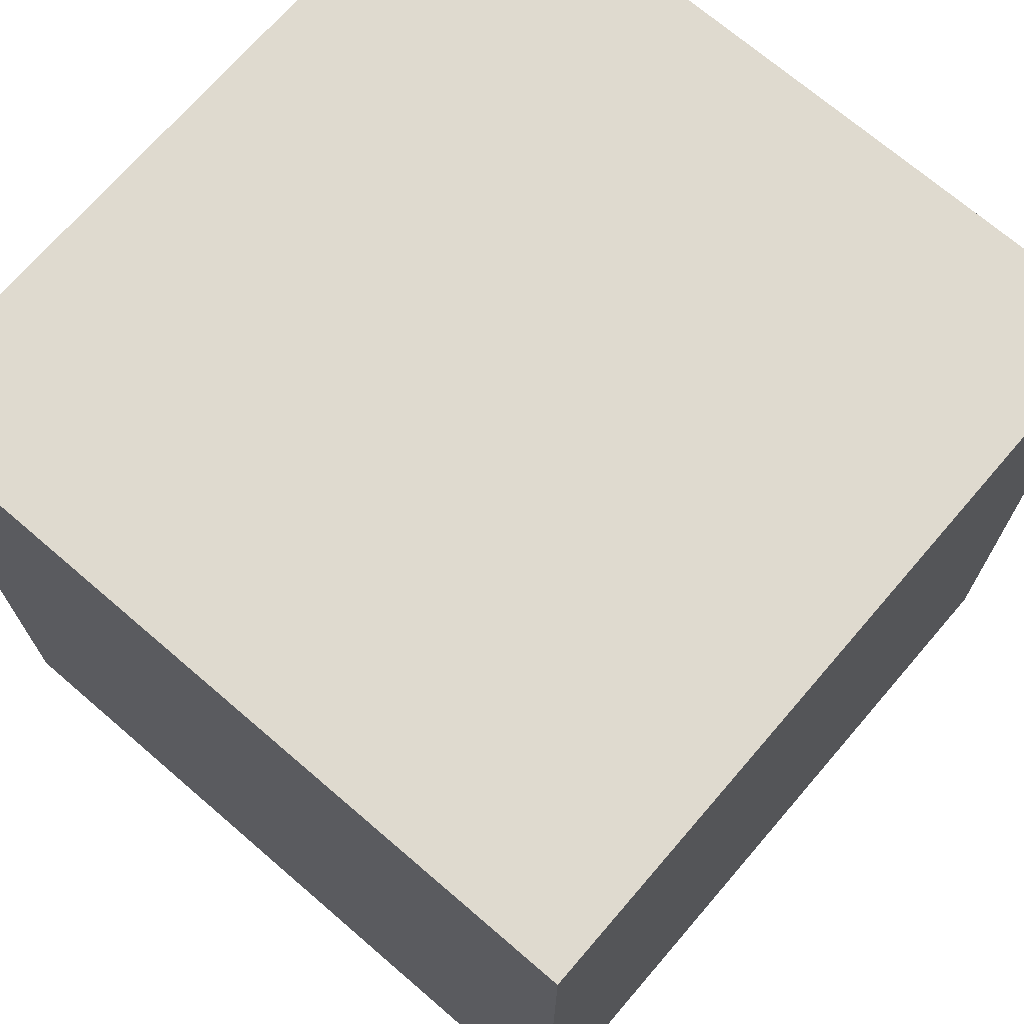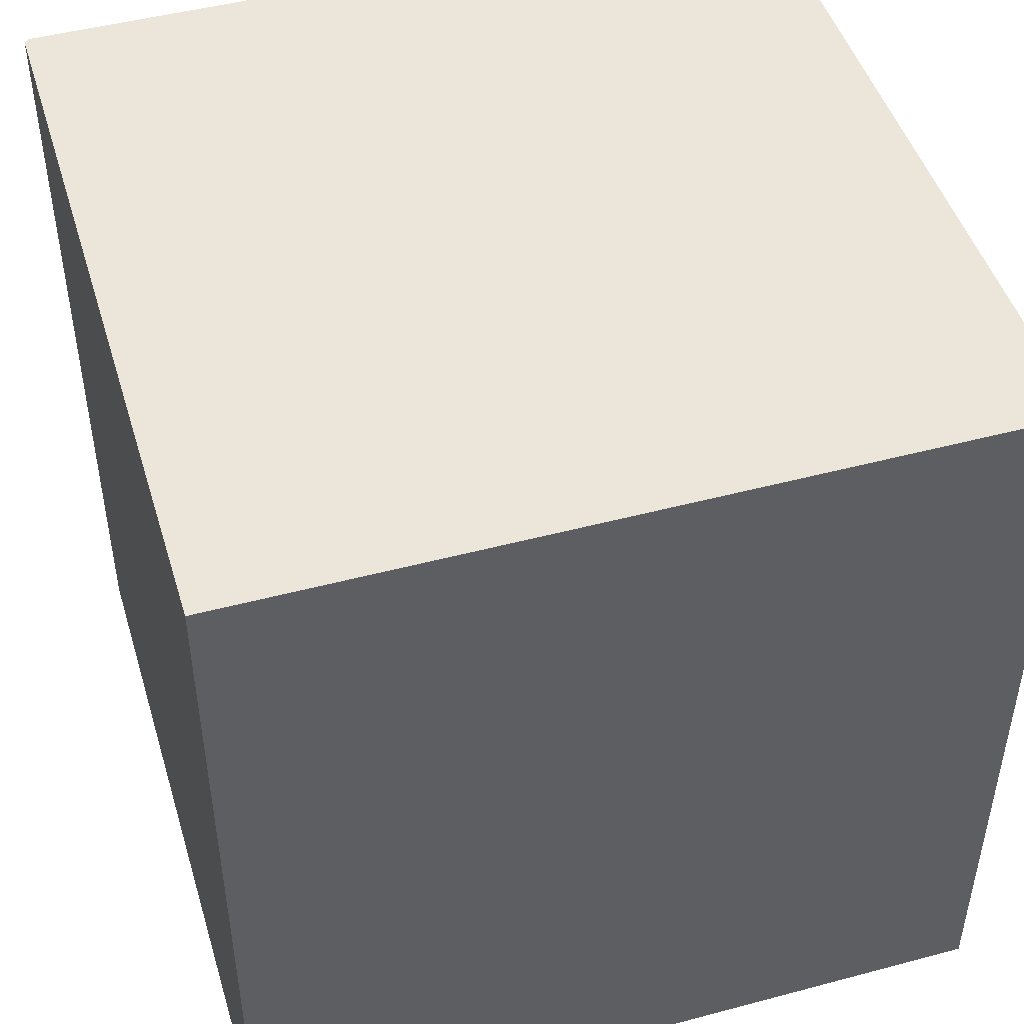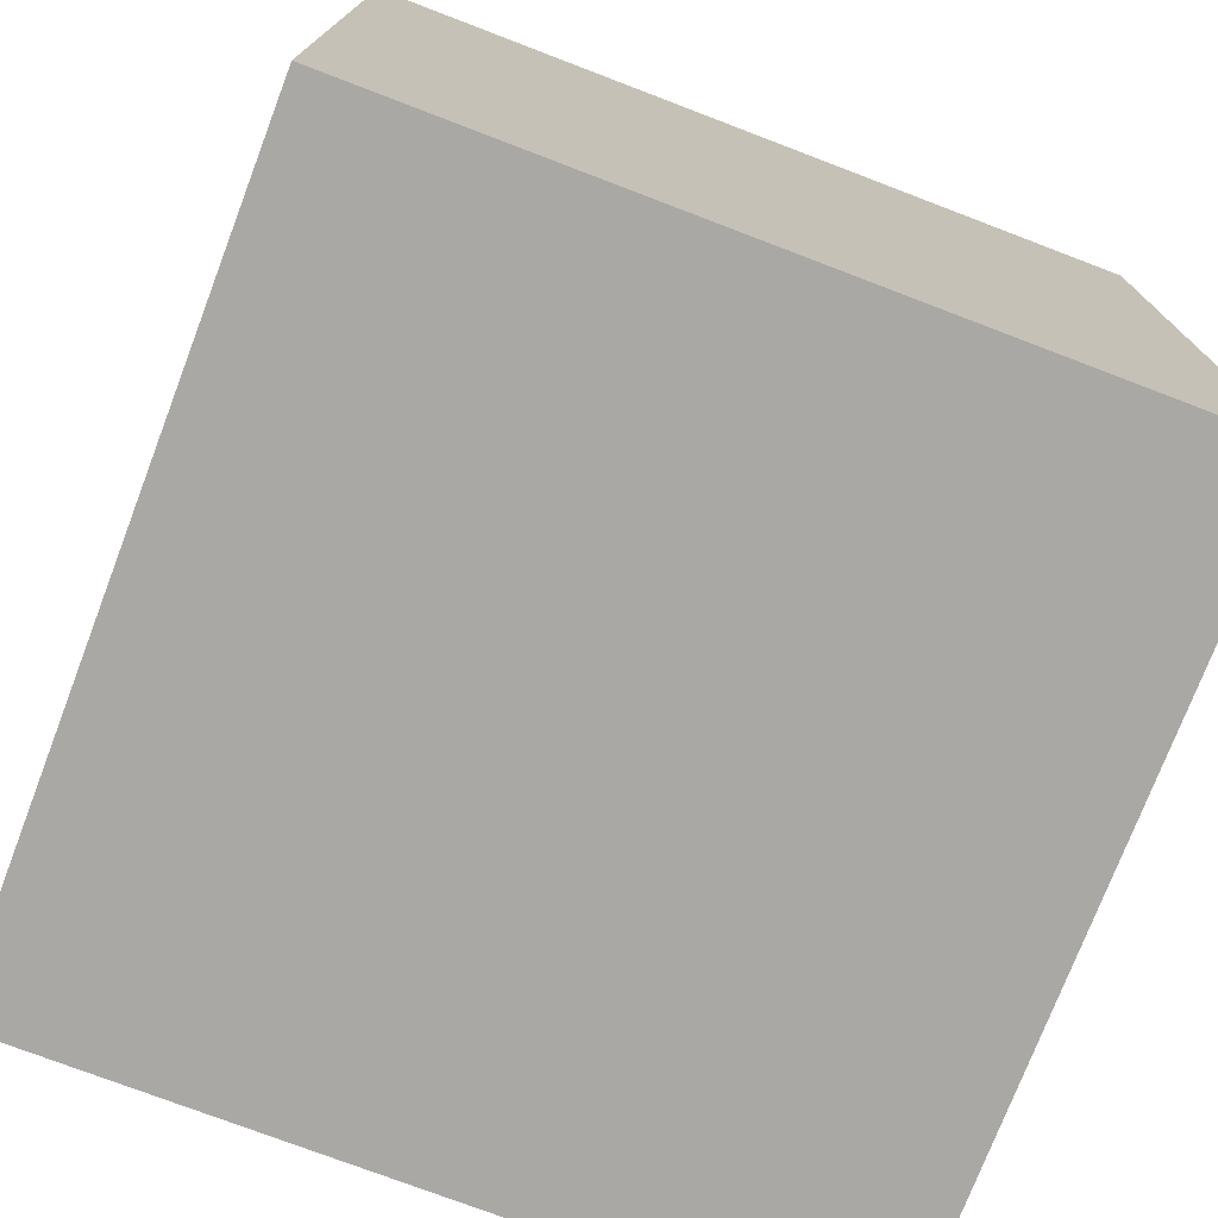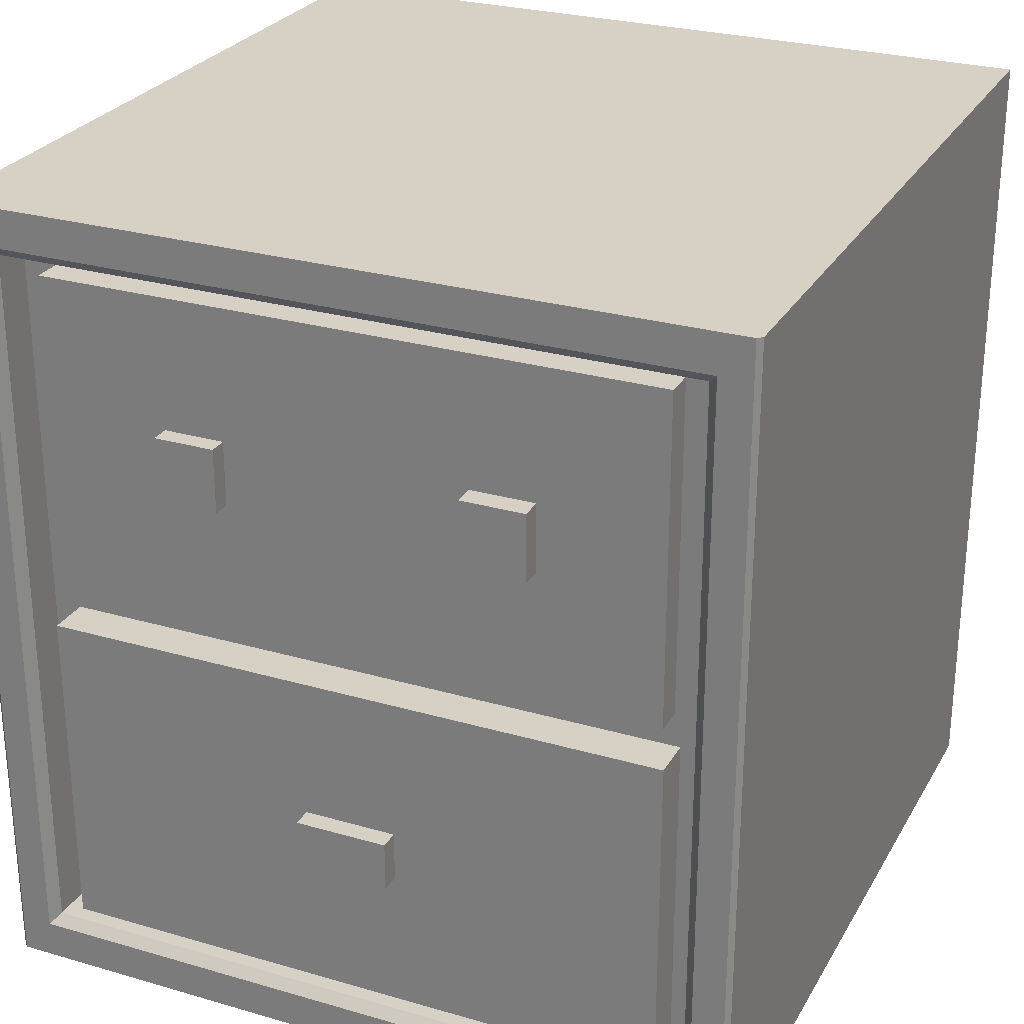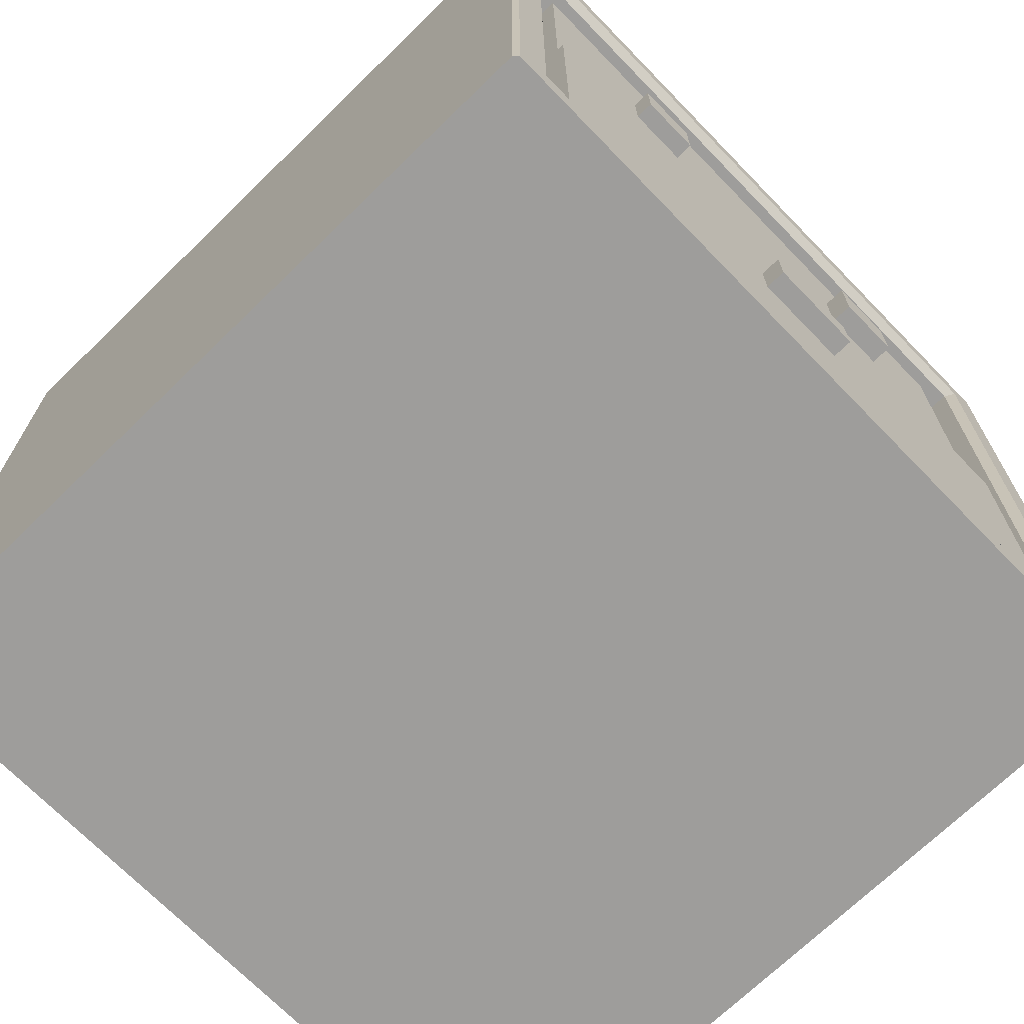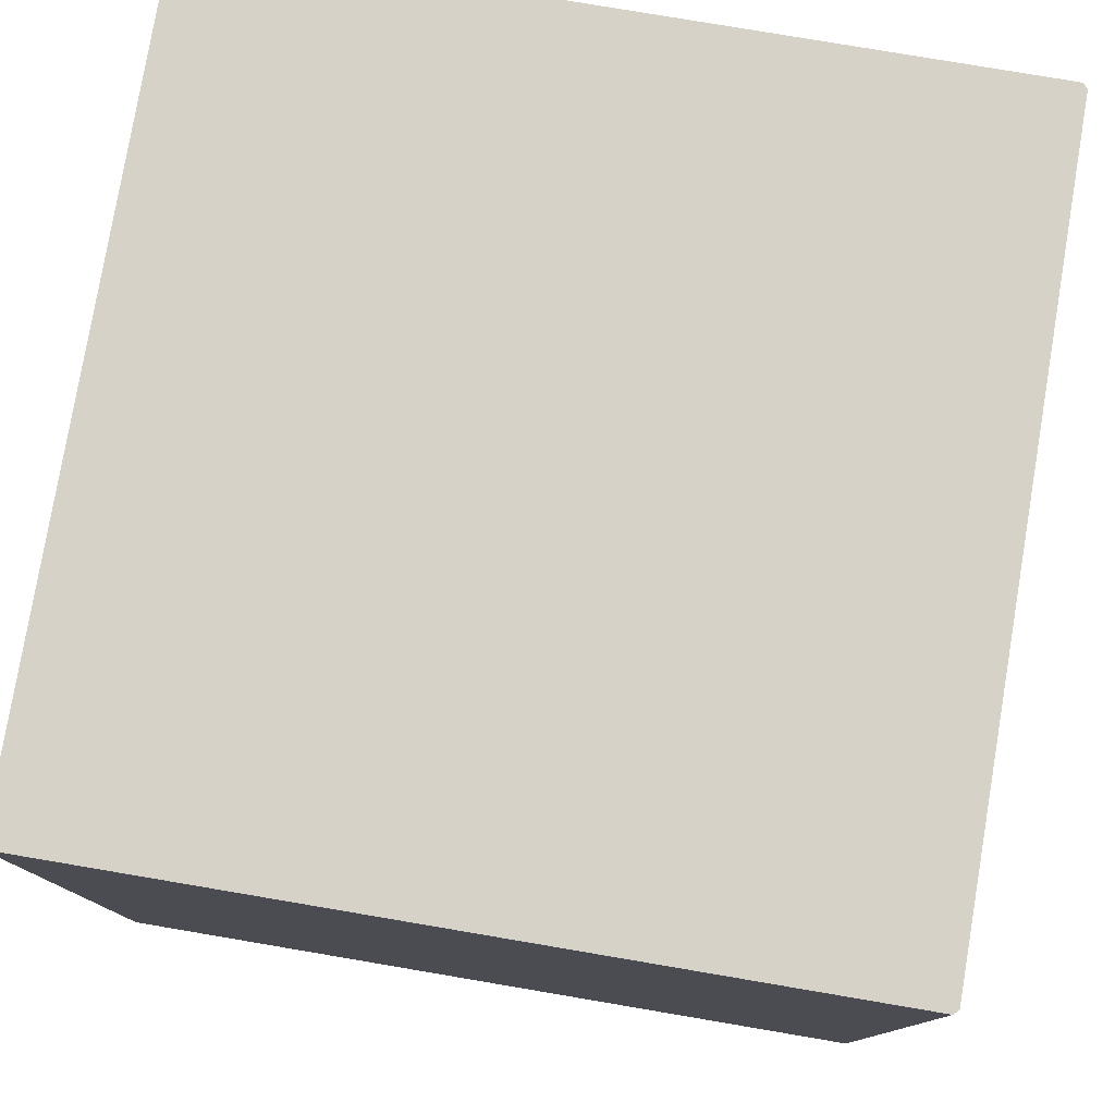
<metadata>
{"format":"obj","ext":"obj","renderer":"f3d","projection":"perspective","resolution":1024,"background":"white","views":[{"elev":70.8,"azim":-139.3,"up":"+Y"},{"elev":47.5,"azim":163.3,"up":"+Y"},{"elev":-75.1,"azim":159.1,"up":"+Y"},{"elev":27.0,"azim":24.2,"up":"+Y"},{"elev":-70.4,"azim":-45.8,"up":"+Y"},{"elev":78.6,"azim":-80.4,"up":"+Y"}]}
</metadata>
<code>
o wardrobe_Cube.006
v 0.03473 -0.002852 0.0125
v 0.979 -0.002852 0.0125
v 0.979 0.9987 0.0125
v 0.03473 0.9987 0.0125
v 0.03473 0.4979 0.0125
v 0.979 0.4979 0.0125
v 0.5069 -0.002852 0.9568
v 0.5069 0.9987 0.0125
v 0.5069 0.9987 0.9568
v 0.5069 -0.002852 0.0125
v 0.5069 0.4979 0.0125
v 0.5069 0.05652 0.897
v 0.881 0.5202 0.897
v 0.923 0.05652 0.897
v 0.923 0.4979 0.897
v 0.923 0.9393 0.897
v 0.09071 0.4979 0.897
v 0.09071 0.05652 0.897
v 0.5069 0.9393 0.897
v 0.09071 0.9393 0.897
v 0.5069 0.4979 0.897
v 0.881 0.917 0.897
v 0.5069 0.917 0.897
v 0.1327 0.917 0.897
v 0.1327 0.5202 0.897
v 0.5069 0.5202 0.897
v 0.881 0.5202 0.9324
v 0.881 0.917 0.9324
v 0.5069 0.917 0.9324
v 0.1327 0.917 0.9324
v 0.1327 0.5202 0.9324
v 0.5069 0.5202 0.9324
v 0.3566 0.7577 0.9324
v 0.283 0.7577 0.9324
v 0.283 0.6796 0.9324
v 0.3566 0.6796 0.9324
v 0.3566 0.7577 0.9549
v 0.283 0.7577 0.9549
v 0.283 0.6796 0.9549
v 0.3566 0.6796 0.9549
v 0.7328 0.6774 0.9324
v 0.7328 0.7598 0.9324
v 0.6551 0.7598 0.9324
v 0.6551 0.6774 0.9324
v 0.7328 0.6774 0.9593
v 0.7328 0.7598 0.9593
v 0.6551 0.7598 0.9593
v 0.6551 0.6774 0.9593
v 0.5069 0.07466 0.897
v 0.8888 0.07466 0.897
v 0.1249 0.4798 0.897
v 0.1249 0.07466 0.897
v 0.8888 0.4798 0.897
v 0.5069 0.4798 0.897
v 0.5069 0.07466 0.9474
v 0.8888 0.07466 0.9474
v 0.1249 0.4798 0.9474
v 0.1249 0.07466 0.9474
v 0.8888 0.4798 0.9474
v 0.5069 0.4798 0.9474
v 0.4504 0.3072 0.9474
v 0.4504 0.2473 0.9474
v 0.5633 0.2473 0.9474
v 0.5633 0.3072 0.9474
v 0.4504 0.3072 0.9714
v 0.4504 0.2473 0.9714
v 0.5633 0.2473 0.9714
v 0.5633 0.3072 0.9714
v 0.5069 0.05652 0.945
v 0.5069 0.04401 0.9568
v 0.9348 0.04401 0.9568
v 0.923 0.05652 0.945
v 0.923 0.4979 0.945
v 0.9348 0.4979 0.9568
v 0.9348 0.9518 0.9568
v 0.923 0.9393 0.945
v 0.09071 0.4979 0.945
v 0.07891 0.4979 0.9568
v 0.07891 0.04401 0.9568
v 0.09071 0.05652 0.945
v 0.5069 0.9393 0.945
v 0.5069 0.9518 0.9568
v 0.07891 0.9518 0.9568
v 0.09071 0.9393 0.945
v 0.04052 0.00329 0.9568
v 0.03473 -0.002852 0.951
v 0.04052 -0.002852 0.9568
v 0.9732 0.9926 0.9568
v 0.979 0.9987 0.951
v 0.9732 0.9987 0.9568
v 0.979 -0.002852 0.951
v 0.9732 0.00329 0.9568
v 0.9732 -0.002852 0.9568
v 0.03473 0.9987 0.951
v 0.04052 0.9926 0.9568
v 0.04052 0.9987 0.9568
v 0.9732 0.4979 0.9568
v 0.979 0.4979 0.951
v 0.04052 0.4979 0.9568
v 0.03473 0.4979 0.951
f 9 82 75
f 77 20 84
f 6 91 2
f 8 6 11
f 3 98 6
f 7 70 79
f 11 2 10
f 81 16 76
f 97 71 92
f 80 17 77
f 5 10 1
f 99 83 95
f 4 11 5
f 100 1 86
f 84 19 81
f 9 90 89
f 94 5 100
f 10 2 91
f 76 15 73
f 97 75 74
f 69 18 80
f 73 14 72
f 17 24 20
f 14 53 50
f 21 51 54
f 21 13 26
f 93 92 71
f 94 9 8
f 96 95 83
f 99 79 78
f 26 31 25
f 13 32 26
f 19 24 23
f 16 13 15
f 19 22 16
f 21 25 17
f 31 34 30
f 28 43 42
f 24 29 23
f 23 28 22
f 25 30 24
f 22 27 13
f 33 40 36
f 32 35 31
f 29 34 33
f 29 36 32
f 37 39 40
f 35 38 34
f 36 39 35
f 34 37 33
f 44 47 43
f 28 41 27
f 27 44 32
f 32 43 29
f 46 48 45
f 43 46 42
f 41 48 44
f 42 45 41
f 53 56 50
f 49 58 52
f 18 51 17
f 12 50 49
f 21 53 15
f 12 52 18
f 59 63 56
f 50 55 49
f 54 59 53
f 51 60 54
f 52 57 51
f 61 68 64
f 57 62 61
f 58 63 62
f 57 64 59
f 66 68 65
f 62 65 61
f 63 66 62
f 64 67 63
f 70 72 69
f 74 76 73
f 78 80 77
f 82 84 81
f 74 72 71
f 78 84 83
f 70 80 79
f 82 76 75
f 72 12 69
f 85 86 87
f 88 89 90
f 91 92 93
f 94 95 96
f 98 88 97
f 100 85 99
f 98 92 91
f 100 95 94
f 86 10 7
f 75 88 90
f 90 9 75
f 77 17 20
f 6 98 91
f 8 3 6
f 3 89 98
f 79 85 87
f 87 7 79
f 11 6 2
f 81 19 16
f 97 74 71
f 80 18 17
f 5 11 10
f 99 78 83
f 4 8 11
f 100 5 1
f 84 20 19
f 3 8 89
f 8 9 89
f 94 4 5
f 93 7 91
f 7 10 91
f 76 16 15
f 97 88 75
f 69 12 18
f 73 15 14
f 17 25 24
f 14 15 53
f 21 17 51
f 21 15 13
f 70 7 71
f 7 93 71
f 8 4 94
f 94 96 9
f 82 9 83
f 9 96 83
f 99 85 79
f 26 32 31
f 13 27 32
f 19 20 24
f 16 22 13
f 19 23 22
f 21 26 25
f 31 35 34
f 28 29 43
f 24 30 29
f 23 29 28
f 25 31 30
f 22 28 27
f 33 37 40
f 32 36 35
f 29 30 34
f 29 33 36
f 37 38 39
f 35 39 38
f 36 40 39
f 34 38 37
f 44 48 47
f 28 42 41
f 27 41 44
f 32 44 43
f 46 47 48
f 43 47 46
f 41 45 48
f 42 46 45
f 53 59 56
f 49 55 58
f 18 52 51
f 12 14 50
f 21 54 53
f 12 49 52
f 59 64 63
f 50 56 55
f 54 60 59
f 51 57 60
f 52 58 57
f 61 65 68
f 57 58 62
f 58 56 63
f 57 61 64
f 66 67 68
f 62 66 65
f 63 67 66
f 64 68 67
f 70 71 72
f 74 75 76
f 78 79 80
f 82 83 84
f 74 73 72
f 78 77 84
f 70 69 80
f 82 81 76
f 72 14 12
f 98 89 88
f 100 86 85
f 98 97 92
f 100 99 95
f 7 87 86
f 86 1 10

</code>
